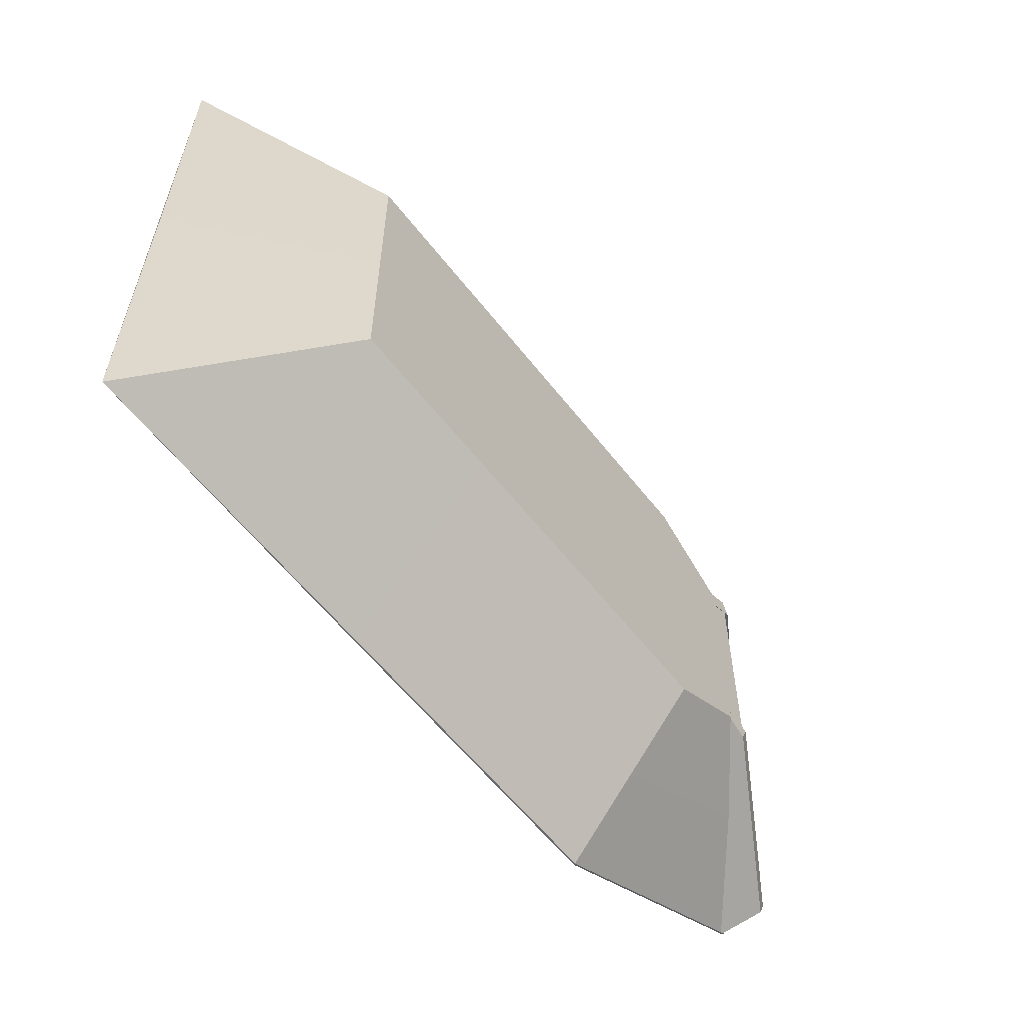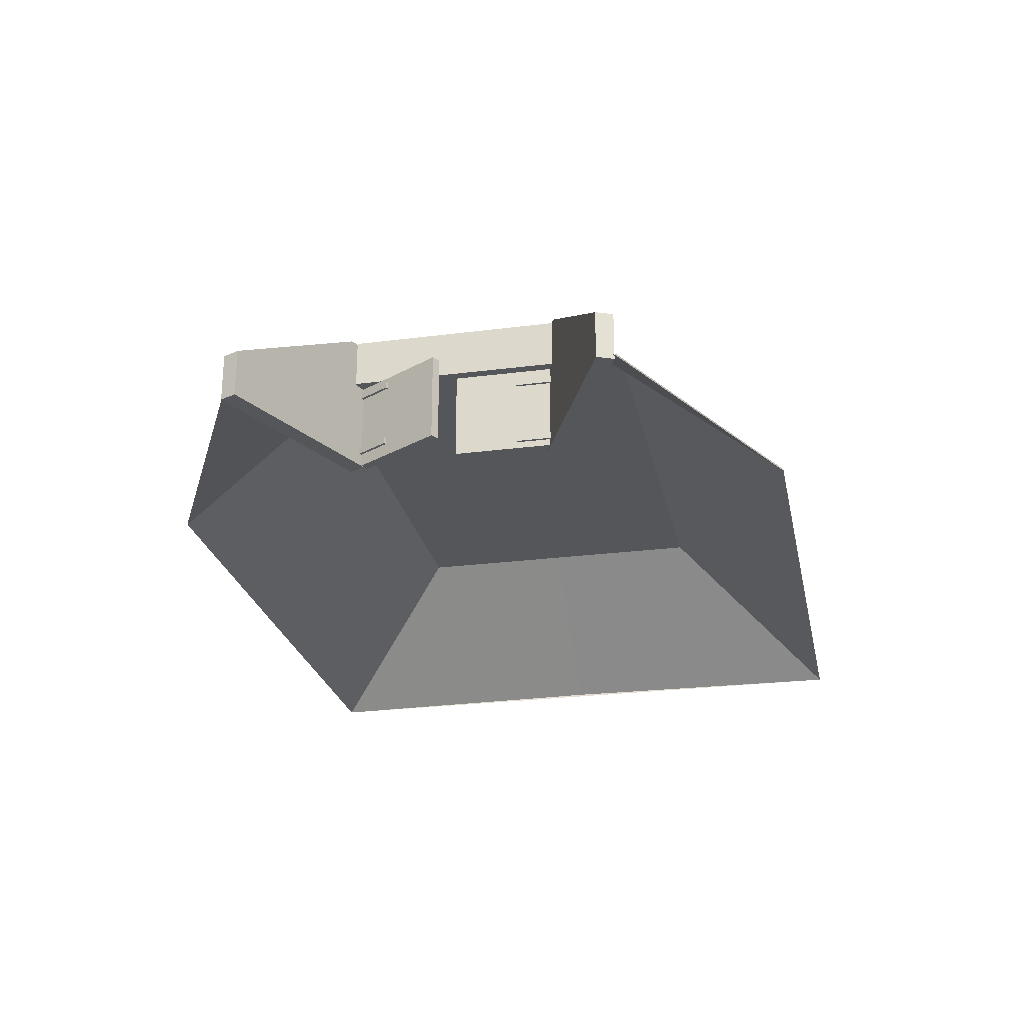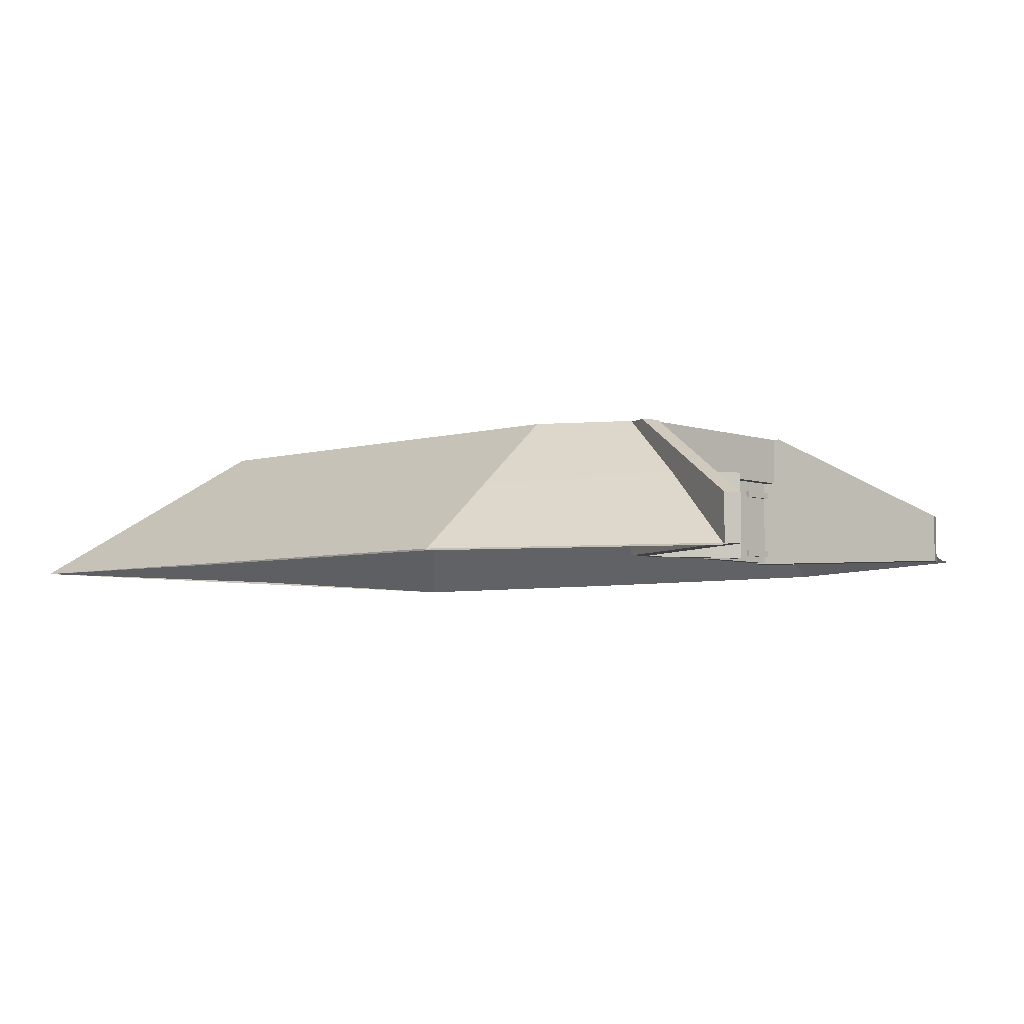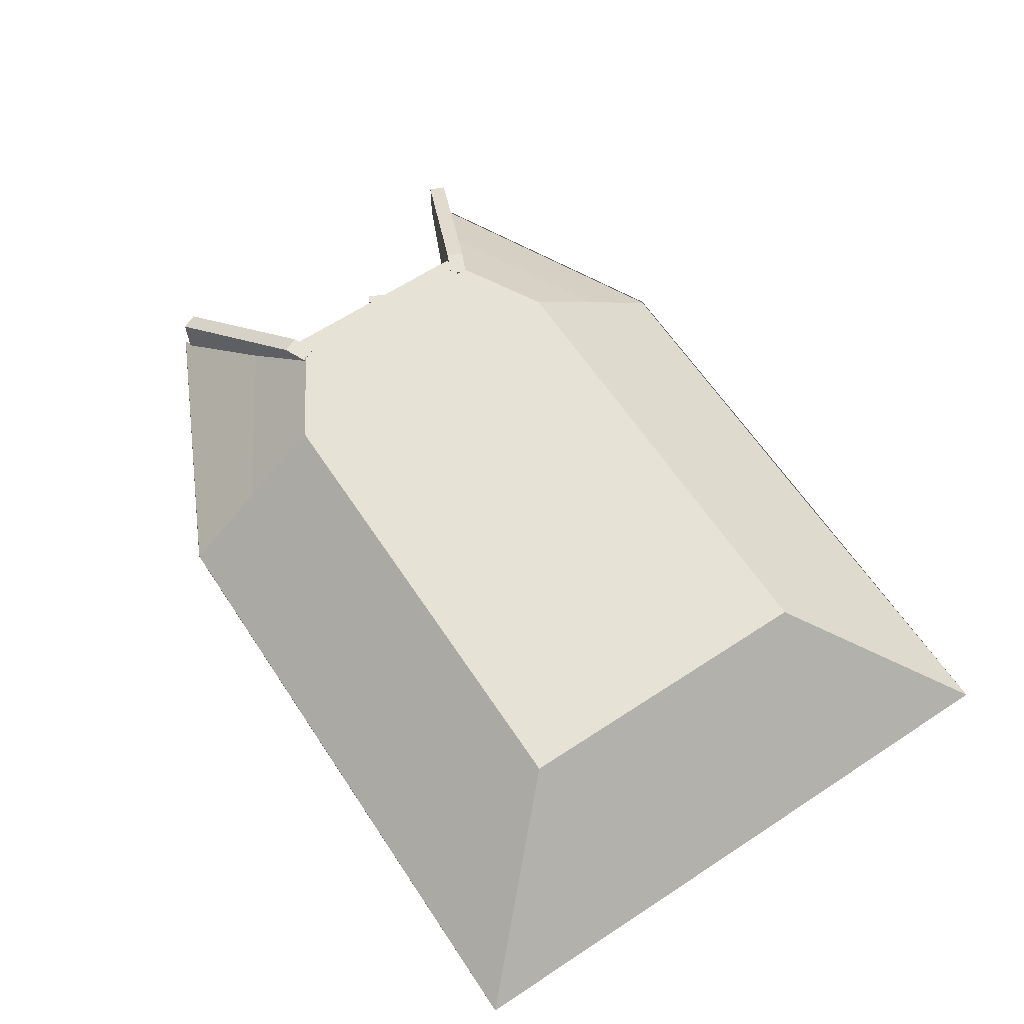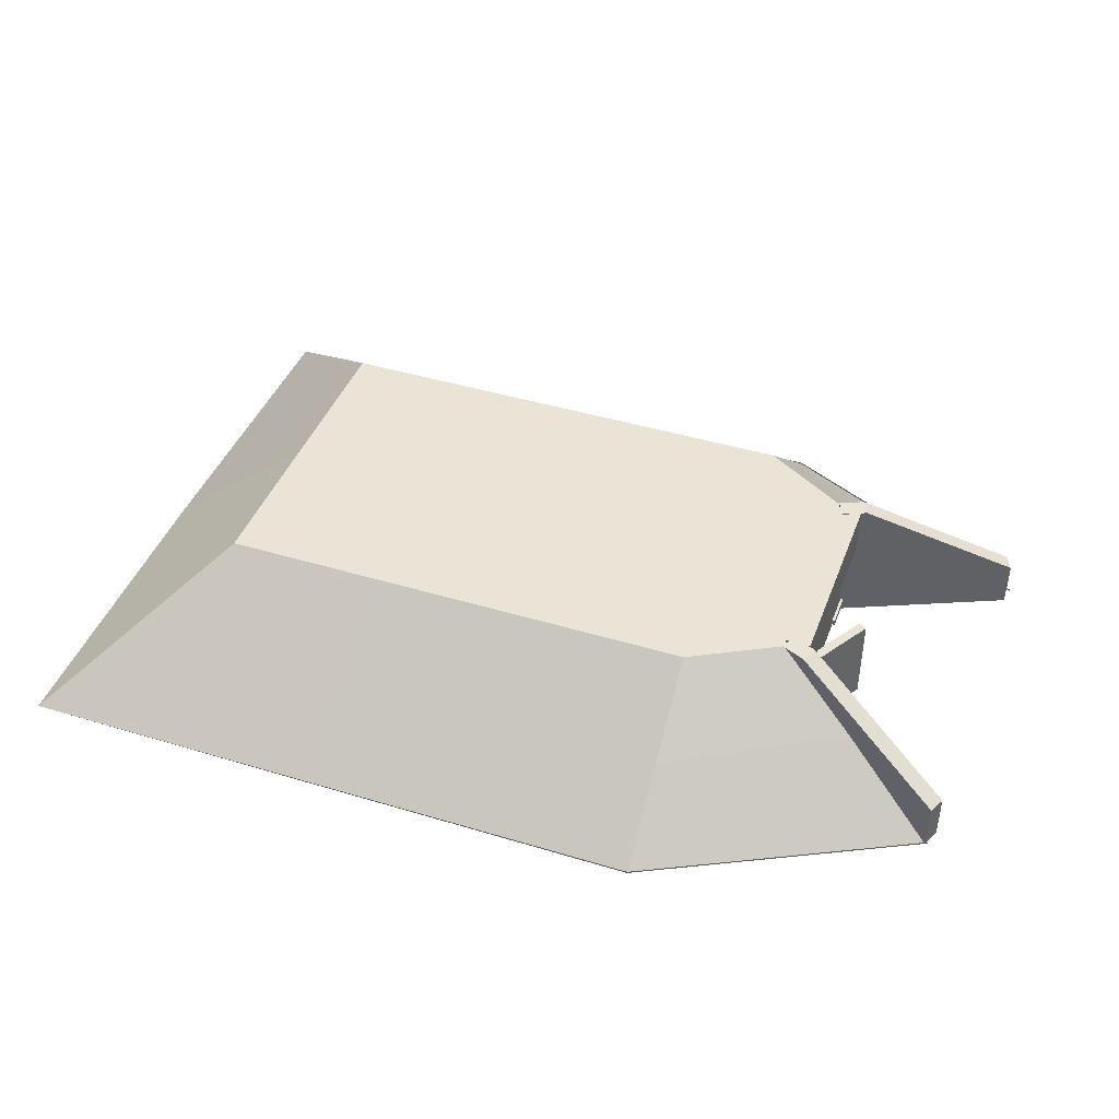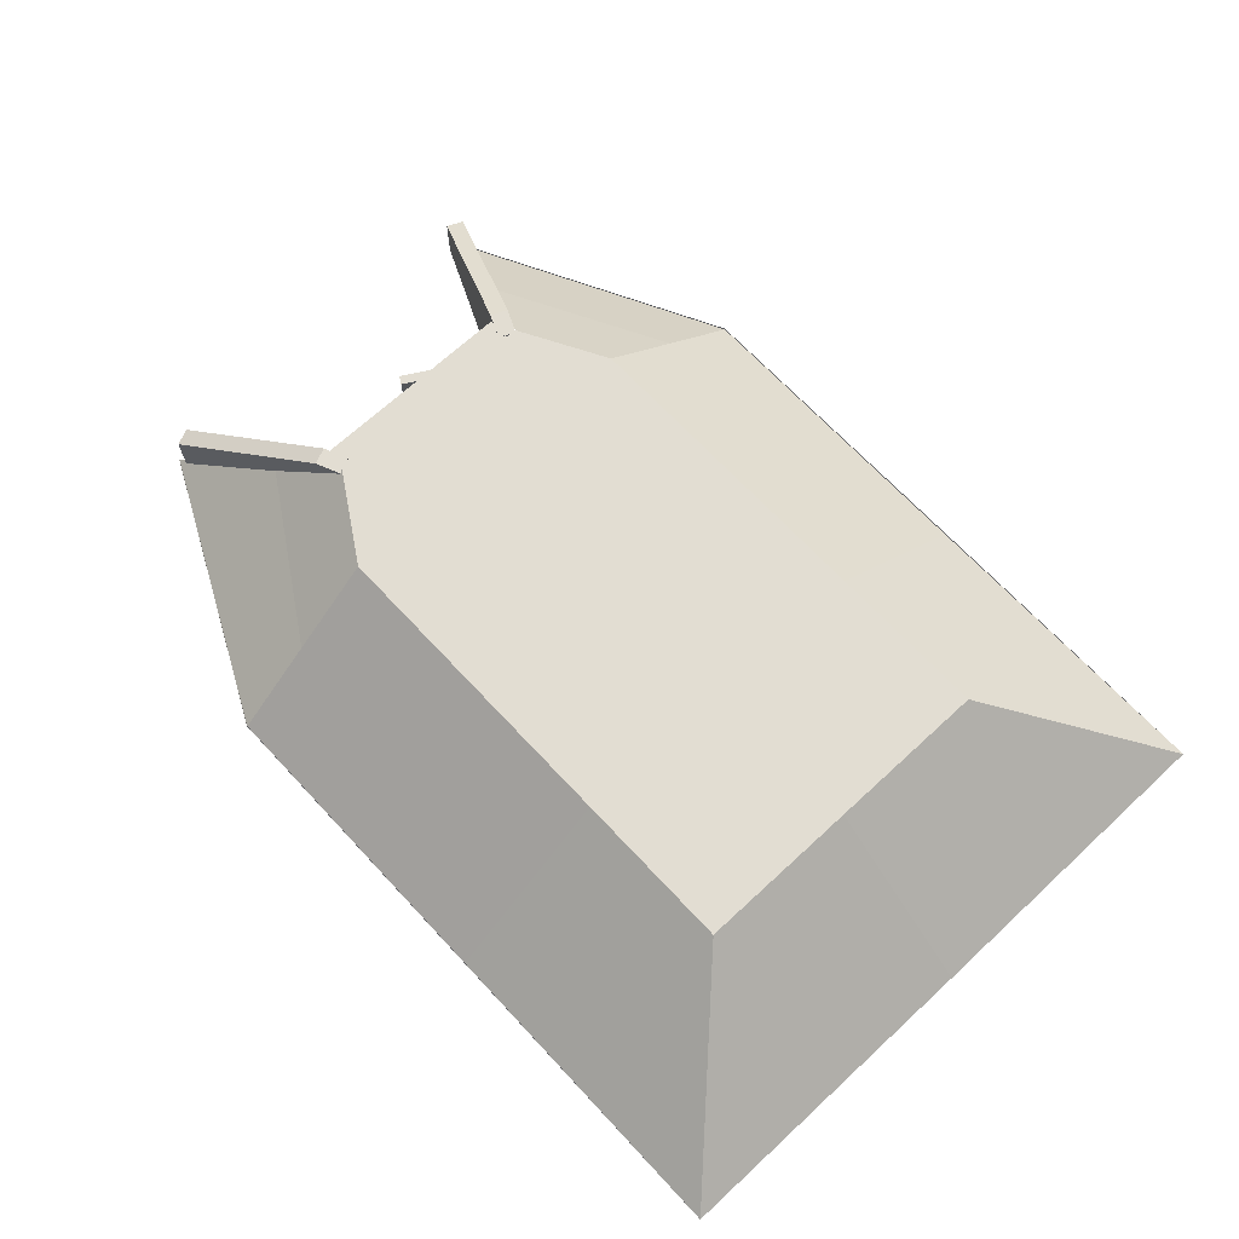
<metadata>
{"format":"obj","ext":"obj","renderer":"f3d","projection":"perspective","resolution":1024,"background":"white","views":[{"elev":-58.8,"azim":127.6,"up":"+Z"},{"elev":-25.2,"azim":-78.2,"up":"+Y"},{"elev":-5.1,"azim":-137.1,"up":"+Y"},{"elev":63.5,"azim":56.4,"up":"+Y"},{"elev":42.6,"azim":-160.1,"up":"+Y"},{"elev":68.1,"azim":47.1,"up":"+Y"}]}
</metadata>
<code>
o Cube.003_Cube.019
v -4.575 1.132 -0.8192
v -4.575 1.224 -0.8192
v -4.315 1.132 -1.264
v -4.315 1.224 -1.264
v -4.61 1.132 -0.8395
v -4.61 1.224 -0.8395
v -4.35 1.132 -1.285
v -4.35 1.224 -1.285
v -4.575 0.2218 -0.8192
v -4.575 0.3139 -0.8192
v -4.315 0.2218 -1.264
v -4.315 0.3139 -1.264
v -4.61 0.2218 -0.8395
v -4.61 0.3139 -0.8395
v -4.35 0.2218 -1.285
v -4.35 0.3139 -1.285
f 2 4 3 1
f 8 6 5 7
f 6 2 1 5
f 1 3 7 5
f 6 8 4 2
f 10 12 11 9
f 16 14 13 15
f 14 10 9 13
f 9 11 15 13
f 14 16 12 10
o Cube.004_Cube.010
v -4.905 0.05002 0.03105
v -4.905 1.312 0.03105
v -4.188 0.05002 -1.196
v -4.188 1.312 -1.196
v -5.019 0.05002 -0.03556
v -5.019 1.312 -0.03556
v -4.302 0.05002 -1.263
v -4.302 1.312 -1.263
v -4.315 1.132 -1.264
v -4.315 1.224 -1.264
v -4.35 1.132 -1.285
v -4.35 1.224 -1.285
v -4.315 0.2218 -1.264
v -4.315 0.3139 -1.264
v -4.35 0.2218 -1.285
v -4.35 0.3139 -1.285
f 18 20 19 17
f 20 24 23 19
f 24 22 21 23
f 22 18 17 21
f 17 19 23 21
f 22 24 20 18
f 26 28 27 25
f 30 32 31 29
o Plane_Plane.001
v -4.221 1.987 1.595
v -4.221 -0.0127 1.595
v -4.221 1.987 -1.395
v -4.221 -0.0127 -1.395
f 33 34 36 35
o Cube.002_Cube.008
v -4.48 1.315 1.645
v -4.48 1.995 1.645
v -4.48 1.315 -1.335
v -4.48 1.995 -1.335
v -4.13 1.315 1.645
v -4.13 1.995 1.645
v -4.13 1.315 -1.335
v -4.13 1.995 -1.335
f 38 40 39 37
f 40 44 43 39
f 44 42 41 43
f 42 38 37 41
f 37 39 43 41
f 42 44 40 38
o Cube
v -6.599 0.06131 2.818
v -6.599 0.7373 2.818
v -6.7 0.06131 2.59
v -6.7 0.7373 2.59
v -4.12 0.06131 1.714
v -4.12 2.002 1.714
v -4.222 0.06131 1.486
v -4.222 2.002 1.486
v -6.599 0.4352 2.818
v -6.65 0.7373 2.704
v -6.7 0.4352 2.59
v -6.65 0.06131 2.704
v -4.56 2.002 1.637
v -4.222 1.031 1.486
v -4.56 0.06131 1.637
v -4.171 2.002 1.6
v -4.12 1.031 1.714
v -4.171 0.06131 1.6
v -4.458 2.002 1.864
v -4.458 0.06131 1.864
v -4.509 2.002 1.751
v -4.509 0.06131 1.751
v -4.458 1.031 1.864
v -4.171 1.031 1.6
v -4.56 1.031 1.637
v -6.65 0.4352 2.704
f 70 55 47 56
f 69 58 51 59
f 68 61 49 62
f 67 53 45 64
f 66 59 51 62
f 65 57 48 54
f 63 65 54 46
f 50 60 65 63
f 60 52 57 65
f 64 66 62 49
f 45 56 66 64
f 56 47 59 66
f 61 67 64 49
f 50 63 67 61
f 63 46 53 67
f 58 68 62 51
f 52 60 68 58
f 60 50 61 68
f 55 69 59 47
f 48 57 69 55
f 57 52 58 69
f 53 70 56 45
f 46 54 70 53
f 54 48 55 70
o Cube.001_Cube.007
v -6.7 0.06142 -2.349
v -6.7 0.7373 -2.349
v -6.599 0.06142 -2.577
v -6.599 0.7373 -2.577
v -4.222 0.06142 -1.246
v -4.222 2.001 -1.246
v -4.12 0.06142 -1.473
v -4.12 2.001 -1.473
v -6.7 0.4353 -2.349
v -6.65 0.7373 -2.463
v -6.599 0.4353 -2.577
v -6.65 0.06142 -2.463
v -4.458 2.001 -1.624
v -4.12 1.031 -1.473
v -4.458 0.06142 -1.624
v -4.171 2.001 -1.359
v -4.222 1.031 -1.246
v -4.171 0.06142 -1.359
v -4.56 2.001 -1.396
v -4.56 0.06142 -1.396
v -4.509 2.001 -1.51
v -4.509 0.06142 -1.51
v -4.56 1.031 -1.396
v -4.171 1.031 -1.359
v -4.458 1.031 -1.624
v -6.65 0.4353 -2.463
f 96 81 73 82
f 95 84 77 85
f 94 87 75 88
f 93 79 71 90
f 92 85 77 88
f 91 83 74 80
f 89 91 80 72
f 76 86 91 89
f 86 78 83 91
f 90 92 88 75
f 71 82 92 90
f 82 73 85 92
f 87 93 90 75
f 76 89 93 87
f 89 72 79 93
f 84 94 88 77
f 78 86 94 84
f 86 76 87 94
f 81 95 85 73
f 74 83 95 81
f 83 78 84 95
f 79 96 82 71
f 72 80 96 79
f 80 74 81 96
o Cube.005_Cube.011
v -2.908 0.06485 4.723
v -2.908 0.04014 4.723
v -2.908 0.06485 -4.45
v -2.908 0.04014 -4.45
v 6.177 0.06083 4.723
v 6.187 0.06083 -4.46
v -2.908 2.016 0.1363
v 1.643 0.04014 -4.45
v 6.193 0.09817 0.1363
v 1.643 0.04014 4.723
v 1.643 2.016 0.1363
v -2.908 2.016 -2.157
v -0.6324 0.04014 4.723
v -2.908 2.016 2.43
v -0.6324 0.04014 -4.45
v -0.6324 2.016 0.1363
v 3.918 2.016 0.1363
v 1.643 2.016 2.43
v 1.643 2.016 -2.157
v 3.918 2.016 -2.157
v 3.918 2.016 2.43
v -0.6324 2.016 2.43
v -0.6324 2.016 -2.157
v -2.908 0.0525 4.723
v -2.908 1.028 -3.304
v -2.908 0.0525 -4.45
v -2.908 2.016 1.283
v -2.908 2.016 -1.01
v -2.908 1.028 3.576
v -6.745 0.0525 2.841
v -6.745 0.04014 2.841
v -5.292 1.147 -1.979
v -6.635 0.04014 -2.552
v -6.635 0.0525 -2.552
v -6.635 0.06485 -2.552
v -6.745 0.06485 2.841
v -4.142 2.016 1.283
v -4.142 2.016 0.1363
v -4.142 2.016 -1.01
v -4.142 2.016 -1.483
v -5.206 1.179 2.117
v -4.142 2.016 1.664
f 98 125 137 127
f 119 111 100 121 108
f 118 112 103 123 110
f 117 113 107 114
f 113 116 115 107
f 109 118 110 125 98
f 106 114 118 109
f 114 107 112 118
f 112 119 108 124 103
f 107 115 119 112
f 115 104 111 119
f 103 124 135 134
f 110 123 133 138
f 100 122 130 129
f 108 121 128 136
f 97 120 126 132
f 125 110 138 137
f 124 108 136 135
f 123 103 134 133
f 122 99 131 130
f 121 100 129 128
f 120 98 127 126
f 101 106 109 98 120 97
f 101 117 114 106
f 101 105 113 117
f 116 102 104 115
f 105 102 116 113
f 102 105 101
f 100 111 104 102 99 122
o Cube.007_Cube.016
v -4.346 0.2577 1.054
v -4.346 0.1656 1.054
v -4.346 0.2577 1.569
v -4.346 0.1656 1.569
v -4.386 0.2577 1.054
v -4.386 0.1656 1.054
v -4.386 0.2577 1.569
v -4.386 0.1656 1.569
v -4.202 1.34 0.1531
v -4.202 0.07813 0.1531
v -4.202 1.34 1.575
v -4.202 0.07813 1.575
v -4.334 1.34 0.1531
v -4.334 0.07813 0.1531
v -4.334 1.34 1.575
v -4.334 0.07813 1.575
v -4.346 1.168 1.054
v -4.346 1.076 1.054
v -4.346 1.168 1.569
v -4.346 1.076 1.569
v -4.386 1.168 1.054
v -4.386 1.076 1.054
v -4.386 1.168 1.569
v -4.386 1.076 1.569
f 140 142 141 139
f 142 146 145 141
f 146 144 143 145
f 144 140 139 143
f 139 141 145 143
f 144 146 142 140
f 148 150 149 147
f 150 154 153 149
f 154 152 151 153
f 152 148 147 151
f 147 149 153 151
f 152 154 150 148
f 156 158 157 155
f 158 162 161 157
f 162 160 159 161
f 160 156 155 159
f 155 157 161 159
f 160 162 158 156

</code>
